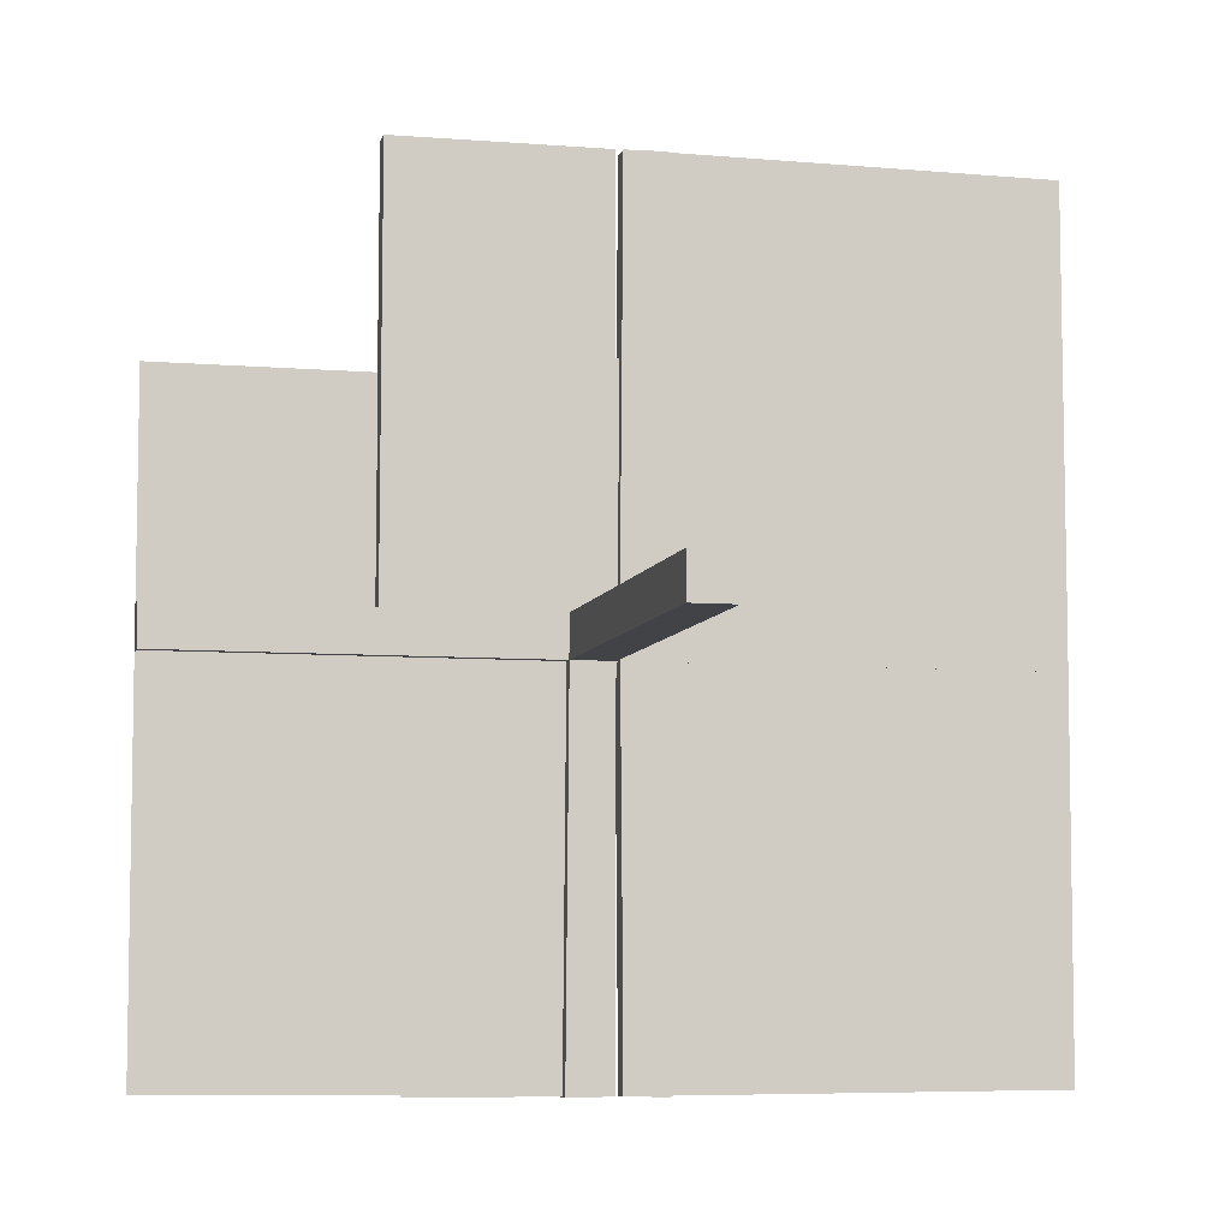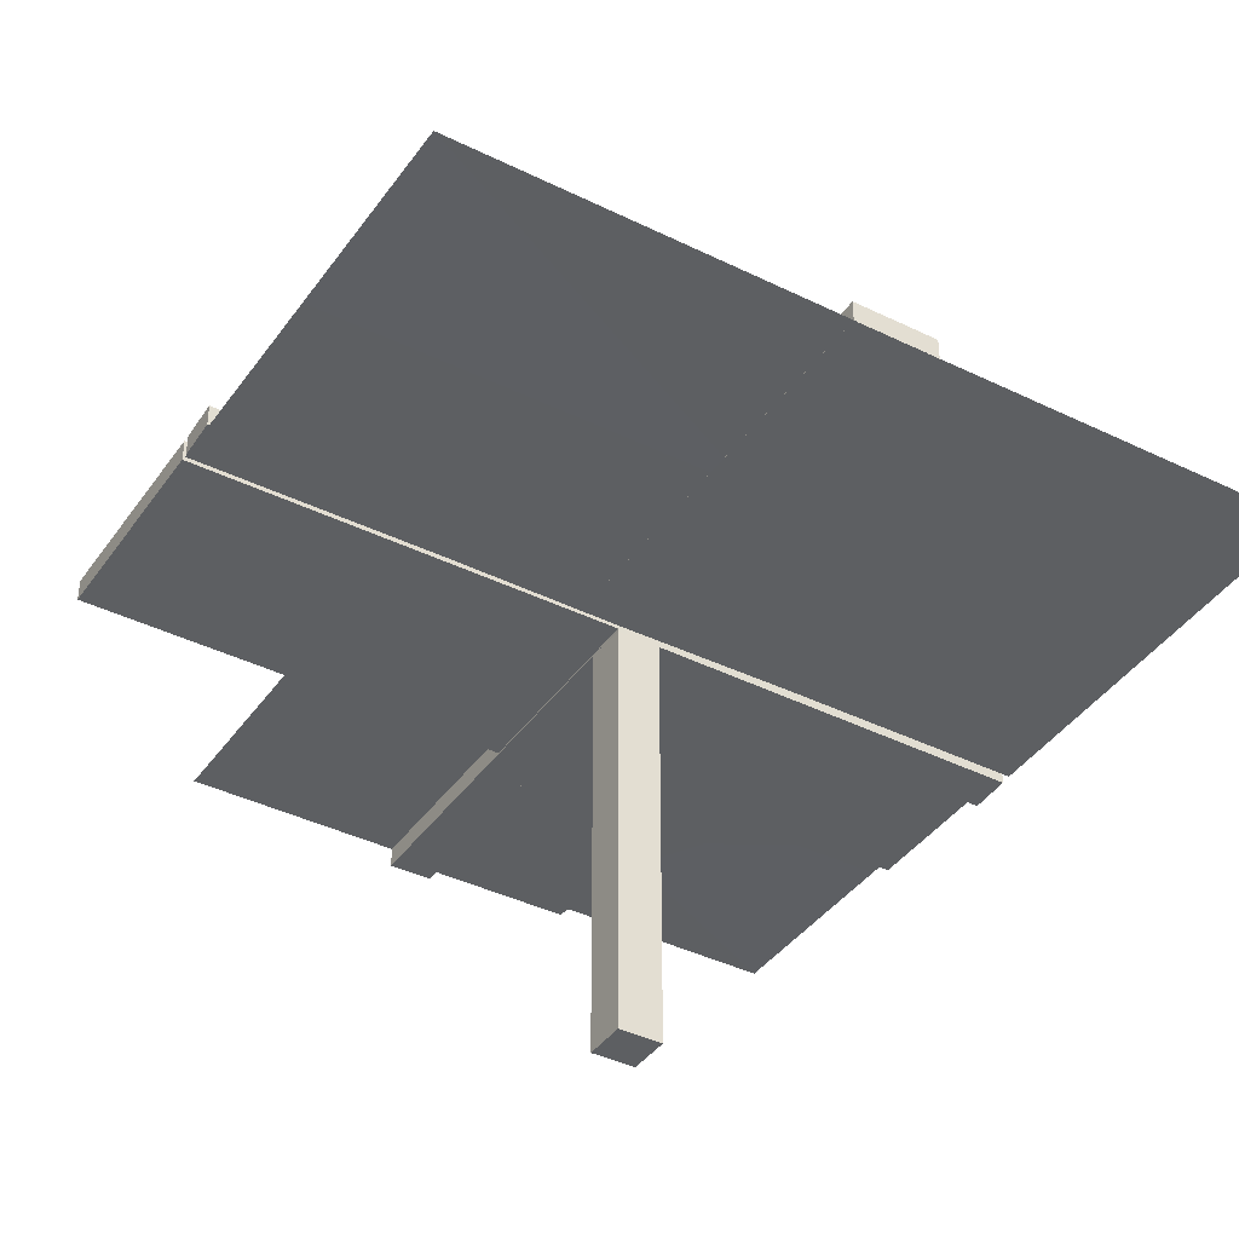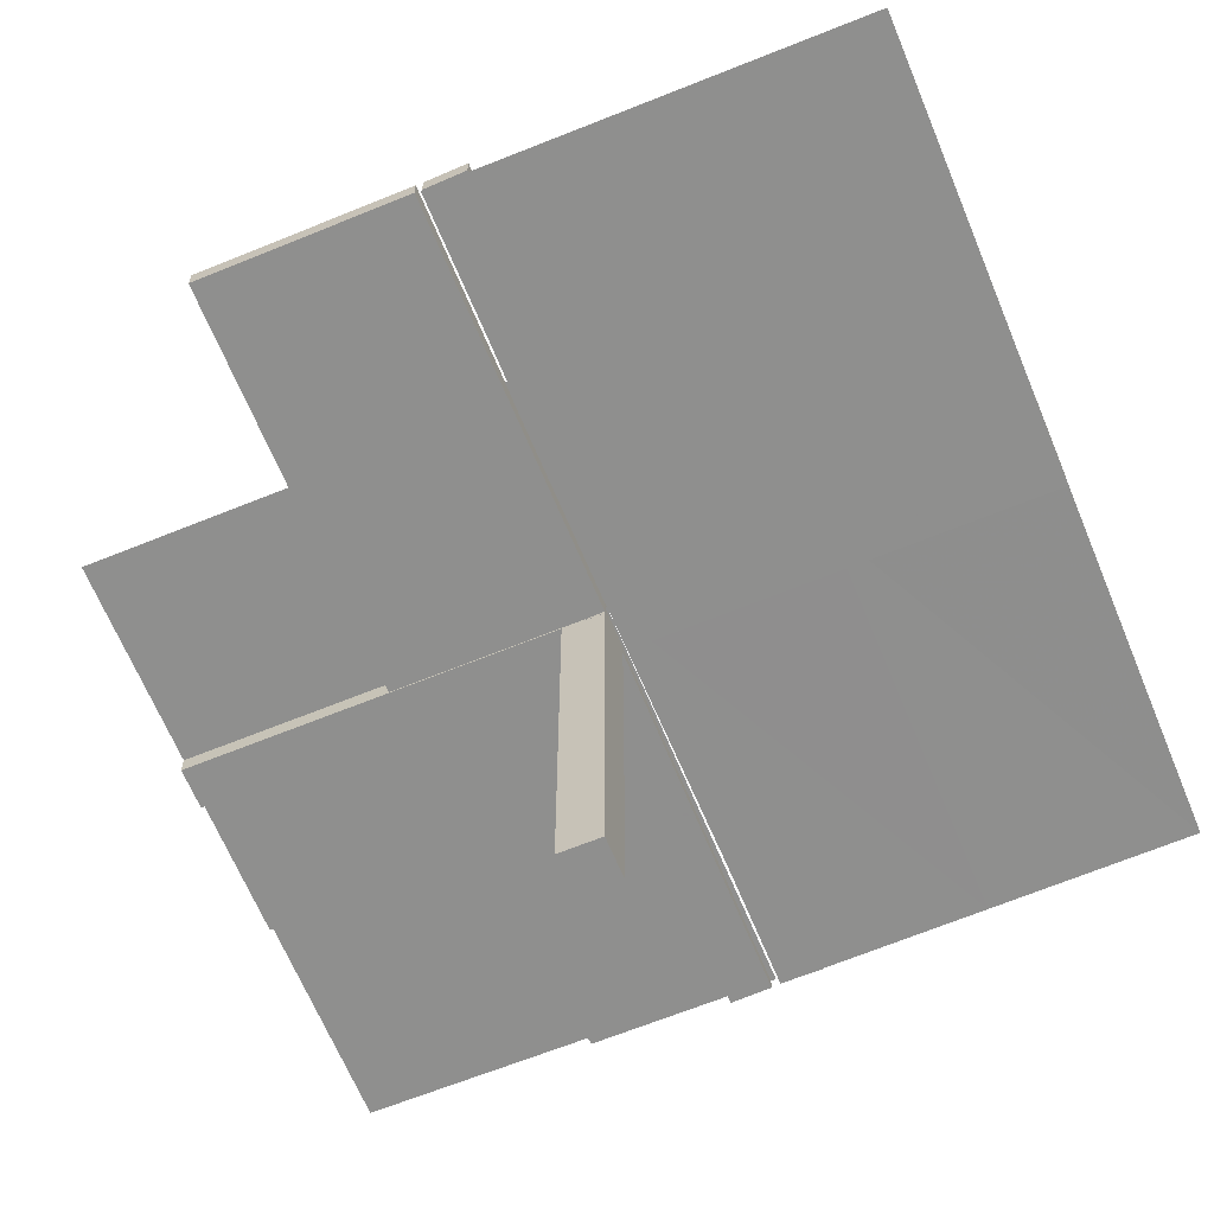
<metadata>
{"format":"obj","ext":"obj","renderer":"f3d","projection":"perspective","resolution":1024,"background":"white","views":[{"elev":-7.0,"azim":166.8,"up":"+Y"},{"elev":-39.6,"azim":-121.4,"up":"+Z"},{"elev":-65.1,"azim":-157.6,"up":"+Z"}]}
</metadata>
<code>
v 0 0 0
v 0 0 0.01081
v 0 0.125 0.01081
v 0 0.25 0.01081
v 0 -0.5 0
v 0 0.2757 0
v -0.05615 0.5011 0.01414
v -0.05615 0.5011 -0.01086
v -0.05615 -0.5011 0.01414
v -0.05615 -0.5011 -0.01086
v 0.4999 -0.04923 -0.0125
v 0.4999 -0.04923 0.0125
v 0.4999 -0.496 0.01086
v -0.04264 0.3756 0.01414
v -0.04264 0.3756 -0.01086
v -0.04264 -0.3756 0.01414
v -0.04264 -0.3756 -0.01086
v -0.05217 0.01222 0.2508
v -0.05217 -0.03722 0.2508
v -0.05217 -0.005974 0.2508
v -0.05217 0.005974 0.2508
v -0.05217 0.03722 0.2508
v -0.05217 -0.01222 0.2508
v -0.05217 0.04347 0.2508
v -0.05217 -0.04347 0.2508
v 0.04889 -0.3758 0.01086
v 0.04889 -0.3758 -0.01414
v 0.002128 -0.04973 -0.5
v 0.002128 0.0002707 -0.5
v -0.01563 0.1247 0.01414
v -0.01563 0.1247 -0.01086
v -0.01563 -0.1247 0.01414
v -0.01563 -0.1247 -0.01086
v -0.261 0.1182 0
v -0.3764 0.0431 -0.0125
v -0.3764 0.0431 0.0125
v -0.3764 -0.0431 -0.0125
v -0.3764 -0.0431 0.0125
v -0.002148 0.01223 0.3754
v -0.002148 -0.005977 0.3754
v -0.002148 0.005977 0.3754
v -0.002148 -0.01223 0.3754
v -0.002148 0.04348 0.3754
v -0.002148 -0.03723 0.3754
v -0.002148 0.03723 0.3754
v -0.002148 -0.04348 0.3754
v 0.04164 -0.2505 0.01086
v 0.04164 -0.2505 -0.01414
v -0.275 0 0
v -0.275 0.01322 0
v -0.002122 -0.0007312 0.01414
v -0.002122 -0.0007312 -0.01086
v -0.002122 0.0007312 0.01414
v -0.002122 0.0007312 -0.01086
v 0.05215 -0.03723 -0.3754
v 0.05215 -0.005977 -0.3754
v 0.05215 -0.04348 -0.3754
v 0.05215 -0.01223 -0.3754
v 0.2522 -0.4979 0.01168
v 0.006052 0.0002767 -0.0125
v 0.006052 0.0002767 0.0125
v -0.3764 -0.03685 -0.0125
v -0.3764 -0.03685 0.0125
v -0.3764 0.03685 -0.0125
v -0.3764 0.03685 0.0125
v -0.2529 -0.04323 -0.0125
v -0.2529 -0.04323 0.0125
v -0.2529 0.04323 -0.0125
v -0.2529 0.04323 0.0125
v -0.009377 -0.1246 0.01414
v -0.009377 -0.1246 -0.01086
v -0.009377 0.1246 0.01414
v -0.009377 0.1246 -0.01086
v 0.006134 -0.4999 0.01086
v 0.006134 -0.4999 -0.01414
v 0.04789 -0.2506 0.01086
v 0.04789 -0.2506 -0.01414
v -0.05219 0.01222 0.1262
v -0.05219 0.04347 0.1262
v -0.05219 -0.03722 0.1262
v -0.05219 -0.005972 0.1262
v -0.05219 0.005972 0.1262
v -0.05219 0.03722 0.1262
v -0.05219 -0.04347 0.1262
v -0.05219 -0.01222 0.1262
v -0.2082 0.209 0
v -0.2529 0.03698 -0.0125
v -0.2529 0.03698 0.0125
v -0.2529 -0.03698 -0.0125
v -0.2529 -0.03698 0.0125
v -0.01663 -0.2499 0.01414
v -0.01663 -0.2499 -0.01086
v -0.01663 0.2499 0.01414
v -0.01663 0.2499 -0.01086
v 0.3826 -0.2383 0
v -0.1294 -0.04335 -0.0125
v -0.1294 -0.04335 0.0125
v -0.1294 0.04335 -0.0125
v -0.1294 0.04335 0.0125
v 0.04064 -0.1253 0.01086
v 0.04064 -0.1253 -0.01414
v -0.00591 0.04972 -0.0125
v -0.00591 0.04972 0.0125
v -0.00591 -0.04972 -0.0125
v -0.00591 -0.04972 0.0125
v 0.004632 -0.4999 0.0125
v 0.002207 -0.04972 -0.001641
v 0.002207 0.5 0.01419
v 0.002207 0.5 -0.01081
v 0.002207 0.0002808 -0.00164
v 0.002207 -3e-08 0.01419
v 0.002207 -3e-08 -0.01081
v -0.002168 0.01222 0.2508
v -0.002168 0.04347 0.2508
v -0.002168 -0.03722 0.2508
v -0.002168 -0.005974 0.2508
v -0.002168 0.005974 0.2508
v -0.002168 0.03722 0.2508
v -0.002168 -0.04347 0.2508
v -0.002168 -0.01222 0.2508
v 0.1295 -0.00585 -0.0125
v 0.1295 -0.00585 0.0125
v 0.253 0.0005233 0.0125
v 0.05213 -0.04973 -0.5
v 0.05213 0.0002707 -0.5
v -0.05214 -0.0004241 0.01414
v -0.05214 -0.0004241 -0.01086
v -0.05214 0.0004241 0.01414
v -0.05214 0.0004241 -0.01086
v -0.1294 0.0371 -0.0125
v -0.1294 0.0371 0.0125
v -0.1294 -0.0371 -0.0125
v -0.1294 -0.0371 0.0125
v -0.01038 0.2497 0.01414
v -0.01038 0.2497 -0.01086
v -0.01038 -0.2497 0.01414
v -0.01038 -0.2497 -0.01086
v 0.1295 -0.0121 -0.0125
v 0.1295 -0.0121 0.0125
v 0.4999 0.251 0.01081
v 0.04689 -0.1254 0.01086
v 0.04689 -0.1254 -0.01414
v 0.253 -0.005727 -0.0125
v 0.253 -0.005727 0.0125
v -0.05221 -0.0002808 0.001631
v -0.05221 0.0002808 0.001631
v -0.01763 -0.375 0.01414
v -0.01763 -0.375 -0.01086
v -0.01763 0.375 0.01414
v -0.01763 0.375 -0.01086
v -0.05221 -0.04972 0.001632
v -0.05221 0.04972 0.001632
v 0.5 0.1255 0.01081
v -0.3765 0.01185 -0.0125
v -0.3765 0.01185 0.0125
v -0.3765 -0.01185 -0.0125
v -0.3765 -0.01185 0.0125
v 0.253 -0.01198 -0.0125
v 0.253 -0.01198 0.0125
v 0.01138 -0.3749 0.01086
v 0.01138 -0.3749 -0.01414
v 0.3765 -0.005603 -0.0125
v 0.3765 -0.005603 0.0125
v 0.002188 -0.03722 -0.1262
v 0.002188 -0.005972 -0.1262
v 0.002188 -0.04347 -0.1262
v 0.002188 -0.01222 -0.1262
v -0.5 -0.0007698 -0.0125
v -0.5 -0.0007698 0.0125
v -0.5 0.0007698 -0.0125
v -0.5 0.0007698 0.0125
v 0.5 0 0
v 0.5 0 0.01081
v 0.5 -0.2243 0
v 0.5 0.0007698 -0.0125
v 0.5 0.0007698 0.0125
v -0.002188 0.01222 0.1262
v -0.002188 0.04347 0.1262
v -0.002188 -0.03722 0.1262
v -0.002188 -0.005972 0.1262
v -0.002188 0.005972 0.1262
v -0.002188 0.03722 0.1262
v -0.002188 -0.04347 0.1262
v -0.002188 -0.01222 0.1262
v -0.3765 -0.005603 -0.0125
v -0.3765 -0.005603 0.0125
v -0.3765 0.005603 -0.0125
v -0.3765 0.005603 0.0125
v -0.01138 0.3749 0.01414
v -0.01138 0.3749 -0.01086
v -0.01138 -0.3749 0.01414
v -0.01138 -0.3749 -0.01086
v -0.253 0.01198 -0.0125
v -0.253 0.01198 0.0125
v -0.253 -0.01198 -0.0125
v -0.253 -0.01198 0.0125
v 0.3765 -0.01185 -0.0125
v 0.3765 -0.01185 0.0125
v 0.2522 0.5 0.01419
v 0.2522 0.5 -0.01081
v 0.05221 -0.04972 -0.001632
v 0.01763 -0.375 0.01086
v 0.01763 -0.375 -0.01414
v 0.05221 0.0002808 -0.001631
v -0.253 0.005727 -0.0125
v -0.253 0.005727 0.0125
v -0.253 -0.005727 -0.0125
v -0.253 -0.005727 0.0125
v -0.04689 0.1254 0.01414
v -0.04689 0.1254 -0.01086
v -0.04689 -0.1254 0.01414
v -0.04689 -0.1254 -0.01086
v -0.1295 -0.0121 -0.0125
v -0.1295 -0.0121 0.0125
v -0.1295 0.0121 -0.0125
v -0.1295 0.0121 0.0125
v 0.239 -0.3818 0
v 0.225 -0.5 0
v -0.01215 0.2757 0
v 0.01038 -0.2497 0.01086
v 0.01038 -0.2497 -0.01414
v 0.1294 -0.0371 -0.0125
v 0.1294 -0.0371 0.0125
v 0.05214 -0.0004241 0.01086
v 0.05214 -0.0004241 -0.01414
v -0.05213 -0.0002707 0.5
v -0.05213 -0.04973 0.5
v -0.05213 0.04973 0.5
v -0.05213 0.0002707 0.5
v -0.253 0.0005233 -0.0125
v -0.253 -0.0005233 -0.0125
v -0.1295 0.00585 -0.0125
v -0.1295 0.00585 0.0125
v -0.1295 -0.00585 -0.0125
v -0.1295 -0.00585 0.0125
v 0.002168 -0.03722 -0.2508
v 0.002168 -0.005974 -0.2508
v 0.002168 -0.04347 -0.2508
v 0.002168 -0.01222 -0.2508
v -0.002207 -0.0002808 0.00164
v -0.002207 -0.04972 0.001641
v -0.002207 0.04972 0.001641
v -0.002207 0.0002808 0.00164
v -0.004632 0.4999 -0.0125
v -0.004632 -0.4999 -0.0125
v 0.00591 -0.04972 -0.0125
v 0.00591 -0.04972 0.0125
v -0.04064 0.1253 0.01414
v -0.04064 0.1253 -0.01086
v -0.04064 -0.1253 0.01414
v -0.04064 -0.1253 -0.01086
v 0.1294 -0.04335 -0.0125
v 0.1294 -0.04335 0.0125
v 0.01663 -0.2499 0.01086
v 0.01663 -0.2499 -0.01414
v 0.2532 7.193e-05 0.01419
v 0.2532 7.193e-05 -0.01081
v 0.2529 -0.03698 -0.0125
v 0.2529 -0.03698 0.0125
v 0.2918 -0.291 0
v 0.05219 -0.03722 -0.1262
v 0.05219 -0.005972 -0.1262
v 0.05219 -0.04347 -0.1262
v 0.05219 -0.01222 -0.1262
v -0.04789 -0.2506 0.01414
v -0.04789 -0.2506 -0.01086
v -0.04789 0.2506 0.01414
v -0.04789 0.2506 -0.01086
v -0.1174 0.2617 0
v -0.006134 0.4999 0.01414
v -0.006134 0.4999 -0.01086
v -0.006134 -0.4999 0.01414
v -0.006134 -0.4999 -0.01086
v 0.009377 -0.1246 0.01086
v 0.009377 -0.1246 -0.01414
v 0.2529 -0.04323 -0.0125
v 0.2529 -0.04323 0.0125
v 0.3764 -0.03685 -0.0125
v 0.3764 -0.03685 0.0125
v -0.006052 0.0002767 -0.0125
v -0.006052 0.0002767 0.0125
v -0.006052 -0.0002767 -0.0125
v -0.006052 -0.0002767 0.0125
v -0.2522 0.4979 -0.01168
v -0.2522 -0.4979 -0.01168
v -0.05215 0.01223 0.3754
v -0.05215 0.04348 0.3754
v -0.05215 -0.03723 0.3754
v -0.05215 -0.005977 0.3754
v -0.05215 0.005977 0.3754
v -0.05215 0.03723 0.3754
v -0.05215 -0.04348 0.3754
v -0.05215 -0.01223 0.3754
v 0.002122 0.0007312 0.01086
v 0.002122 0.0007312 -0.01414
v -0.04164 0.2505 0.01414
v -0.04164 0.2505 -0.01086
v -0.04164 -0.2505 0.01414
v -0.04164 -0.2505 -0.01086
v 0.002148 -0.03723 -0.3754
v 0.002148 -0.04348 -0.3754
v 0.002148 -0.005977 -0.3754
v 0.002148 -0.01223 -0.3754
v 0.3764 -0.0431 -0.0125
v 0.3764 -0.0431 0.0125
v 0.01563 -0.1247 0.01086
v 0.01563 -0.1247 -0.01414
v -0.002128 -0.0002707 0.5
v -0.002128 -0.04973 0.5
v -0.002128 0.04973 0.5
v -0.002128 0.0002707 0.5
v -0.04889 -0.3758 0.01414
v -0.04889 -0.3758 -0.01086
v -0.04889 0.3758 0.01414
v -0.04889 0.3758 -0.01086
v 0.05217 -0.04347 -0.2508
v 0.05217 -0.03722 -0.2508
v 0.05217 -0.005974 -0.2508
v 0.05217 -0.01222 -0.2508
v 0.04264 -0.3756 0.01086
v 0.04264 -0.3756 -0.01414
v -0.4999 -0.04923 -0.0125
v -0.4999 -0.04923 0.0125
v -0.4999 0.496 -0.01086
v -0.4999 -0.496 -0.01086
v -0.4999 0.04923 -0.0125
v -0.4999 0.04923 0.0125
v 0.05615 -0.5011 0.01086
v 0.05615 -0.5011 -0.01414
f 250 298 211
f 298 16 265
f 70 136 32
f 136 191 91
f 265 312 9
f 16 9 312
f 9 16 272
f 126 265 9
f 250 211 126
f 265 126 211
f 250 32 91
f 53 32 126
f 298 91 147
f 136 272 191
f 147 191 272
f 32 53 70
f 136 70 53
f 53 272 136
f 10 127 126
f 273 10 9
f 54 273 272
f 127 54 53
f 251 212 299
f 299 266 17
f 71 33 137
f 137 92 192
f 266 10 313
f 17 313 10
f 10 273 17
f 127 10 266
f 251 127 212
f 266 212 127
f 251 299 92
f 54 127 33
f 299 17 148
f 137 192 273
f 148 273 192
f 33 71 54
f 137 54 71
f 54 137 273
f 298 265 211
f 16 312 265
f 136 91 32
f 191 147 91
f 16 147 272
f 250 91 298
f 32 250 126
f 298 147 16
f 10 126 9
f 273 9 272
f 54 272 53
f 127 53 126
f 212 266 299
f 266 313 17
f 33 92 137
f 92 148 192
f 273 148 17
f 251 92 33
f 127 251 33
f 299 148 92
f 285 230 280
f 325 170 230
f 285 280 245
f 325 230 285
f 146 151 243
f 309 241 227
f 42 40 120
f 120 116 184
f 46 44 119
f 119 115 183
f 116 243 180
f 184 180 243
f 243 241 184
f 311 243 116
f 42 311 40
f 116 40 311
f 42 120 115
f 309 311 44
f 120 184 179
f 119 183 241
f 179 241 183
f 44 46 309
f 119 309 46
f 309 119 241
f 229 146 243
f 288 292 25
f 19 25 84
f 289 293 23
f 20 23 85
f 25 151 84
f 80 84 151
f 151 146 85
f 227 151 25
f 288 227 292
f 25 292 227
f 288 19 293
f 229 227 288
f 19 80 23
f 20 81 146
f 85 146 81
f 293 289 229
f 20 229 289
f 229 20 146
f 229 311 227
f 151 241 243
f 241 151 227
f 40 116 120
f 116 180 184
f 44 115 119
f 115 179 183
f 241 179 184
f 42 115 44
f 311 42 44
f 120 179 115
f 229 243 311
f 288 25 19
f 19 84 80
f 289 23 20
f 20 85 81
f 151 85 80
f 19 23 293
f 229 288 293
f 80 85 23
f 311 309 227
f 214 196 235
f 196 157 208
f 97 67 133
f 67 38 90
f 208 186 171
f 157 171 186
f 171 157 323
f 281 208 171
f 214 235 281
f 208 281 235
f 214 133 90
f 214 281 133
f 196 90 63
f 67 323 38
f 63 38 323
f 133 105 97
f 67 97 105
f 105 323 67
f 170 280 281
f 322 170 171
f 104 322 323
f 280 104 105
f 213 234 195
f 195 207 156
f 96 132 66
f 66 89 37
f 207 170 185
f 156 185 170
f 170 322 156
f 280 170 207
f 213 280 234
f 207 234 280
f 213 195 89
f 213 132 280
f 195 156 62
f 66 37 322
f 62 322 37
f 132 96 104
f 66 104 96
f 104 66 322
f 196 208 235
f 157 186 208
f 67 90 133
f 38 63 90
f 157 63 323
f 214 90 196
f 281 105 133
f 196 63 157
f 170 281 171
f 322 171 323
f 104 323 105
f 280 105 281
f 234 207 195
f 207 185 156
f 132 89 66
f 89 62 37
f 322 62 156
f 213 89 132
f 132 104 280
f 195 62 89
f 248 296 209
f 296 14 267
f 72 134 30
f 134 189 93
f 267 314 7
f 14 7 314
f 7 14 270
f 128 267 7
f 248 209 128
f 267 128 209
f 248 30 93
f 51 30 128
f 296 93 149
f 134 270 189
f 149 189 270
f 30 51 72
f 134 72 51
f 51 270 134
f 8 129 128
f 271 8 7
f 52 271 270
f 129 52 51
f 249 210 297
f 297 268 15
f 73 31 135
f 135 94 190
f 268 8 315
f 15 315 8
f 8 271 15
f 129 8 268
f 249 129 210
f 268 210 129
f 249 297 94
f 52 129 31
f 297 15 150
f 135 190 271
f 150 271 190
f 31 73 52
f 135 52 73
f 52 135 271
f 296 267 209
f 14 314 267
f 134 93 30
f 189 149 93
f 14 149 270
f 248 93 296
f 30 248 128
f 296 149 14
f 8 128 7
f 271 7 270
f 52 270 51
f 129 51 128
f 210 268 297
f 268 315 15
f 31 94 135
f 94 150 190
f 271 150 15
f 249 94 31
f 129 249 31
f 297 150 94
f 284 231 282
f 324 168 231
f 284 282 244
f 324 231 284
f 145 152 240
f 310 242 228
f 39 41 113
f 113 117 177
f 43 45 114
f 114 118 178
f 117 240 181
f 177 181 240
f 240 242 177
f 308 240 117
f 39 308 41
f 117 41 308
f 39 113 118
f 310 308 45
f 113 177 182
f 114 178 242
f 182 242 178
f 45 43 310
f 114 310 43
f 310 114 242
f 226 145 240
f 291 287 24
f 22 24 79
f 290 286 18
f 21 18 78
f 24 152 79
f 83 79 152
f 152 145 78
f 228 152 24
f 291 228 287
f 24 287 228
f 291 22 286
f 226 228 291
f 22 83 18
f 21 82 145
f 78 145 82
f 286 290 226
f 21 226 290
f 226 21 145
f 226 308 228
f 152 242 240
f 242 152 228
f 41 117 113
f 117 181 177
f 45 118 114
f 118 182 178
f 242 182 177
f 39 118 45
f 308 39 45
f 113 182 118
f 226 240 308
f 291 24 22
f 22 79 83
f 290 18 21
f 21 78 82
f 152 78 83
f 22 18 286
f 226 291 286
f 83 78 18
f 308 310 228
f 216 194 233
f 194 155 206
f 99 69 131
f 69 36 88
f 206 188 169
f 155 169 188
f 169 155 327
f 283 206 169
f 216 233 283
f 206 283 233
f 216 131 88
f 216 283 131
f 194 88 65
f 69 327 36
f 65 36 327
f 131 103 99
f 69 99 103
f 103 327 69
f 168 282 283
f 326 168 169
f 102 326 327
f 282 102 103
f 215 232 193
f 193 205 154
f 98 130 68
f 68 87 35
f 205 168 187
f 154 187 168
f 168 326 154
f 282 168 205
f 215 282 232
f 205 232 282
f 215 193 87
f 215 130 282
f 193 154 64
f 68 35 326
f 64 326 35
f 130 98 102
f 68 102 98
f 102 68 326
f 194 206 233
f 155 188 206
f 69 88 131
f 36 65 88
f 155 65 327
f 216 88 194
f 283 103 131
f 194 65 155
f 168 283 169
f 326 169 327
f 102 327 103
f 282 103 283
f 232 205 193
f 205 187 154
f 130 87 68
f 87 64 35
f 326 64 154
f 215 87 130
f 130 102 282
f 193 64 87
f 59 123 61
f 13 176 123
f 59 61 106
f 13 123 59
f 204 201 110
f 28 107 124
f 303 302 239
f 239 237 167
f 301 300 238
f 238 236 166
f 237 110 165
f 167 165 110
f 110 107 167
f 29 110 237
f 303 29 302
f 237 302 29
f 303 239 236
f 28 29 300
f 239 167 164
f 238 166 107
f 164 107 166
f 300 301 28
f 238 28 301
f 28 238 107
f 125 204 110
f 55 57 316
f 317 316 263
f 56 58 319
f 318 319 264
f 316 201 263
f 261 263 201
f 201 204 264
f 124 201 316
f 55 124 57
f 316 57 124
f 55 317 58
f 125 124 55
f 317 261 319
f 318 262 204
f 264 204 262
f 58 56 125
f 318 125 56
f 125 318 204
f 125 29 124
f 201 107 110
f 107 201 124
f 302 237 239
f 237 165 167
f 300 236 238
f 236 164 166
f 107 164 167
f 303 236 300
f 29 303 300
f 239 164 236
f 125 110 29
f 55 316 317
f 317 263 261
f 56 319 318
f 318 264 262
f 201 264 261
f 317 319 58
f 125 55 58
f 261 264 319
f 29 28 124
f 138 158 121
f 158 197 143
f 252 276 222
f 276 304 258
f 143 162 175
f 197 175 162
f 175 197 11
f 60 143 175
f 138 121 60
f 143 60 121
f 138 222 258
f 138 60 222
f 158 258 278
f 276 11 304
f 278 304 11
f 222 246 252
f 276 252 246
f 246 11 276
f 176 61 60
f 12 176 175
f 247 12 11
f 61 247 246
f 139 122 159
f 159 144 198
f 253 223 277
f 277 259 305
f 144 176 163
f 198 163 176
f 176 12 198
f 61 176 144
f 139 61 122
f 144 122 61
f 139 159 259
f 139 223 61
f 159 198 279
f 277 305 12
f 279 12 305
f 223 253 247
f 277 247 253
f 247 277 12
f 158 143 121
f 197 162 143
f 276 258 222
f 304 278 258
f 197 278 11
f 138 258 158
f 60 246 222
f 158 278 197
f 176 60 175
f 12 175 11
f 247 11 246
f 61 246 60
f 122 144 159
f 144 163 198
f 223 259 277
f 259 279 305
f 12 279 198
f 139 259 223
f 223 247 61
f 159 279 259
f 101 48 142
f 48 321 77
f 275 221 307
f 221 161 255
f 77 27 329
f 321 329 27
f 329 321 75
f 225 77 329
f 101 142 225
f 77 225 142
f 101 307 255
f 295 307 225
f 48 255 203
f 221 75 161
f 203 161 75
f 307 295 275
f 221 275 295
f 295 75 221
f 328 224 225
f 74 328 329
f 294 74 75
f 224 294 295
f 100 141 47
f 47 76 320
f 274 306 220
f 220 254 160
f 76 328 26
f 320 26 328
f 328 74 320
f 224 328 76
f 100 224 141
f 76 141 224
f 100 47 254
f 294 224 306
f 47 320 202
f 220 160 74
f 202 74 160
f 306 274 294
f 220 294 274
f 294 220 74
f 48 77 142
f 321 27 77
f 221 255 307
f 161 203 255
f 321 203 75
f 101 255 48
f 307 101 225
f 48 203 321
f 328 225 329
f 74 329 75
f 294 75 295
f 224 295 225
f 141 76 47
f 76 26 320
f 306 254 220
f 254 202 160
f 74 202 320
f 100 254 306
f 224 100 306
f 47 202 254
f 95 174 172
f 95 1 260
f 1 95 172
f 5 217 1
f 260 1 217
f 217 5 218
f 1 6 219
f 86 1 269
f 219 269 1
f 1 34 50
f 50 49 1
f 34 1 86
f 3 153 173
f 4 140 153
f 3 173 2
f 4 153 3
f 257 200 112
f 108 111 112
f 199 108 109
f 256 199 200
f 111 256 257
f 256 111 199
f 200 109 112
f 108 112 109
f 199 109 200
f 256 200 257
f 111 257 112
f 111 108 199

</code>
